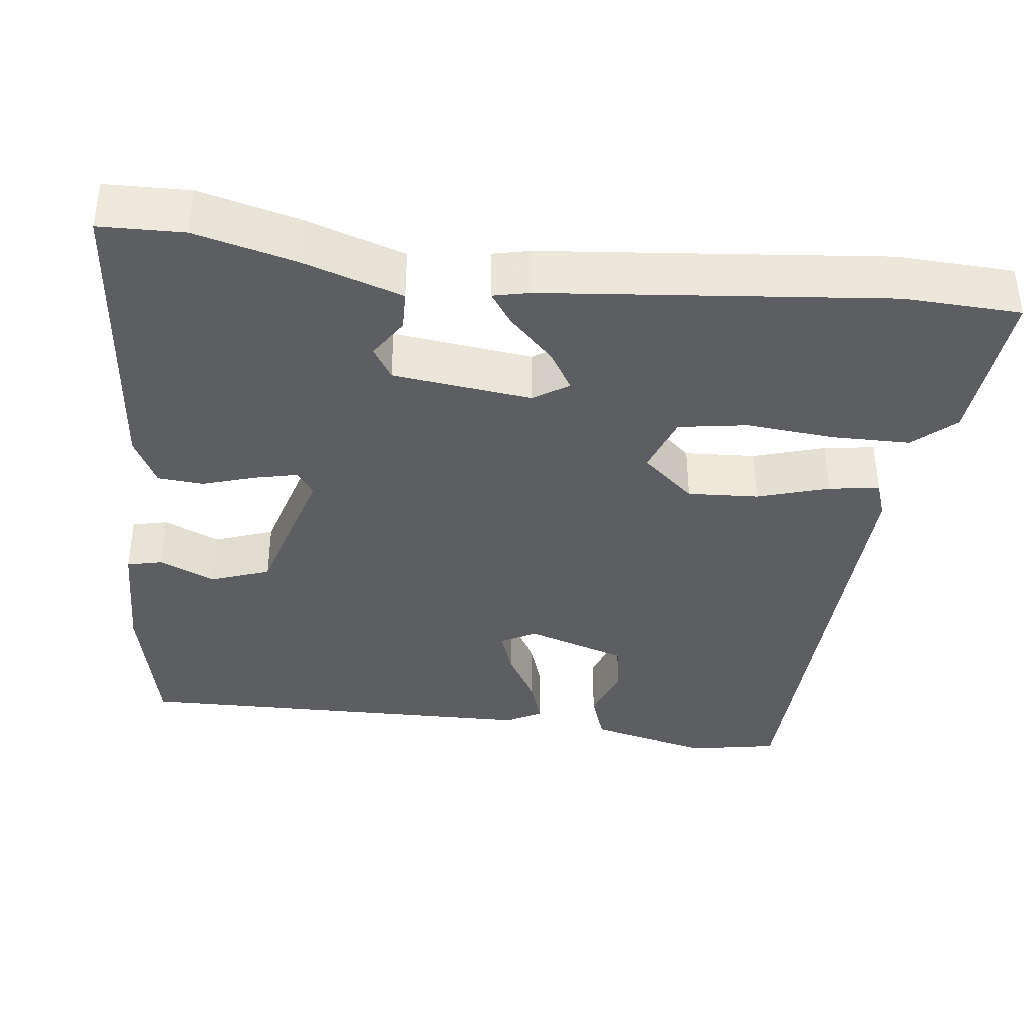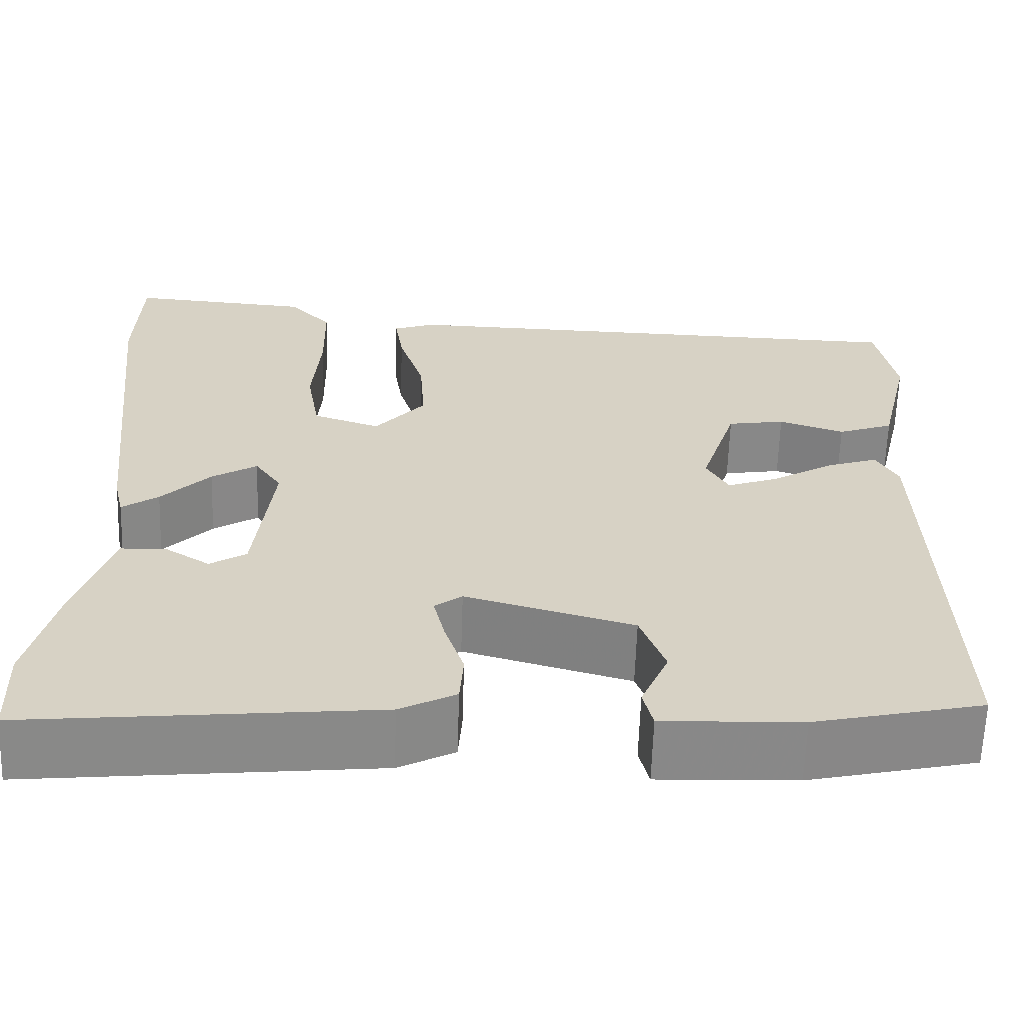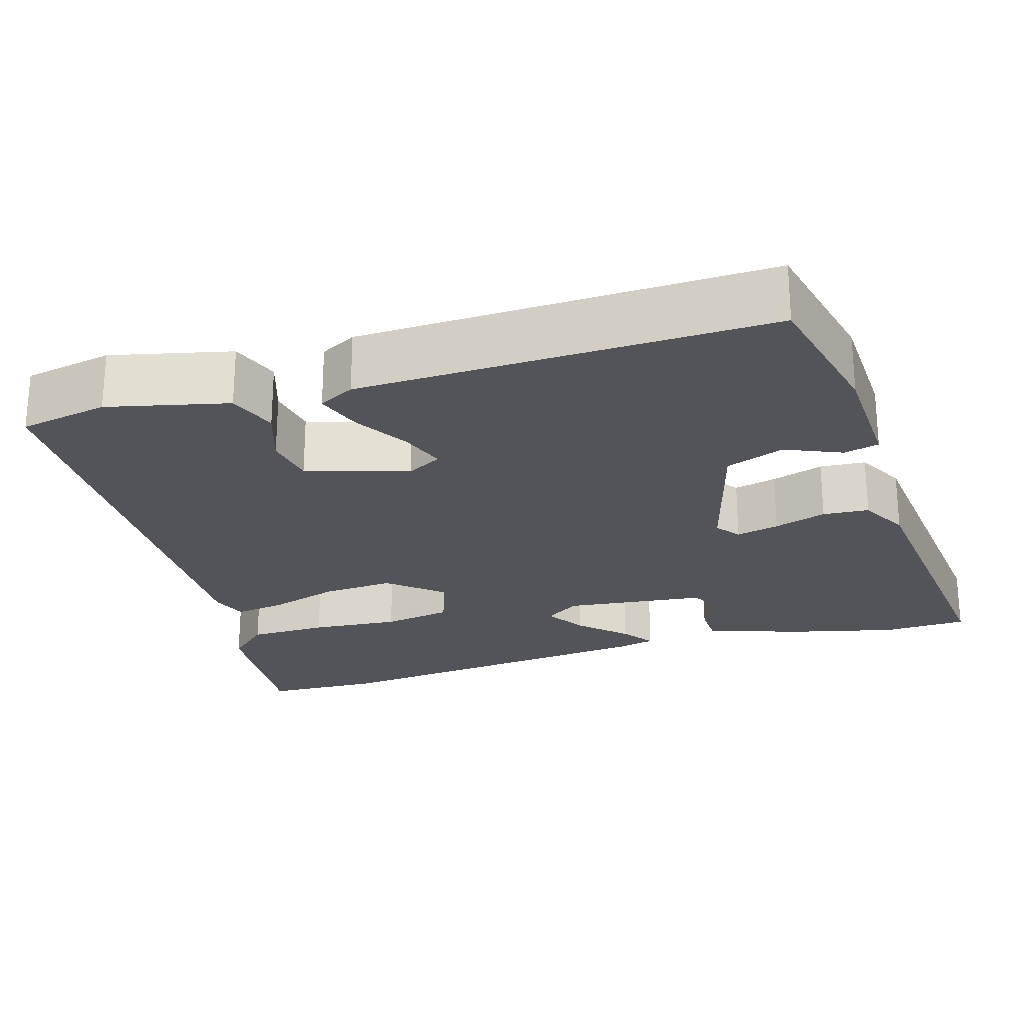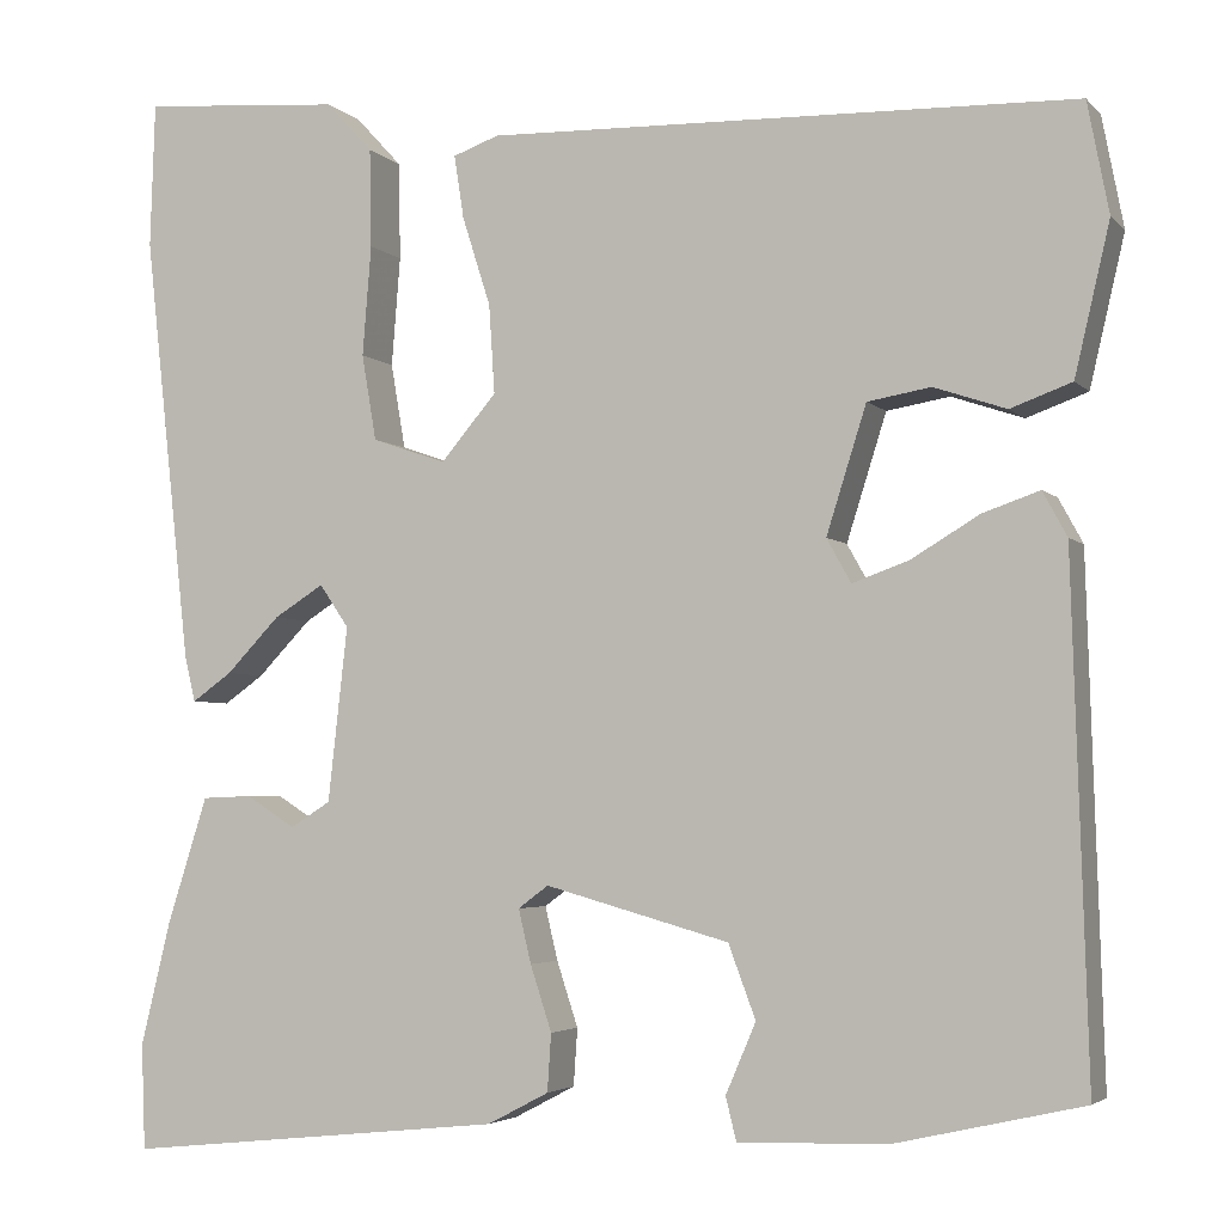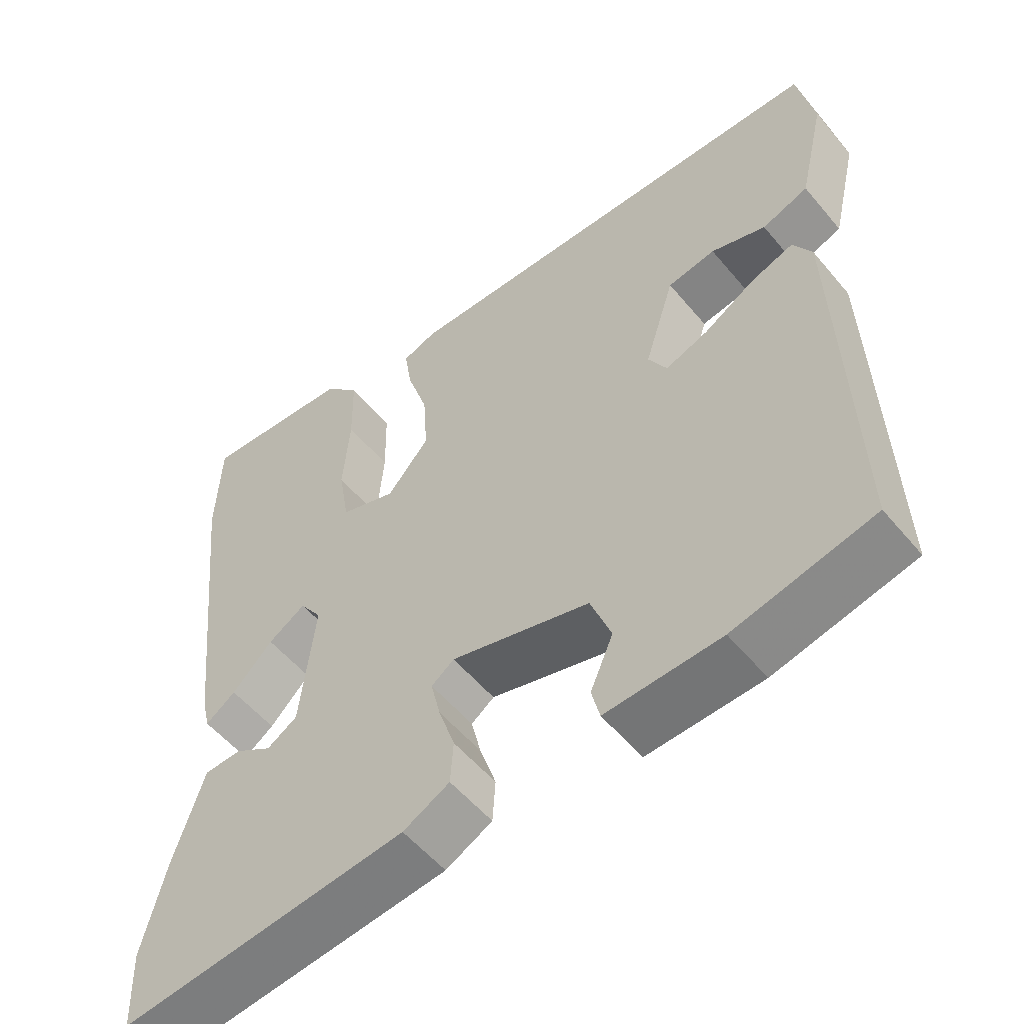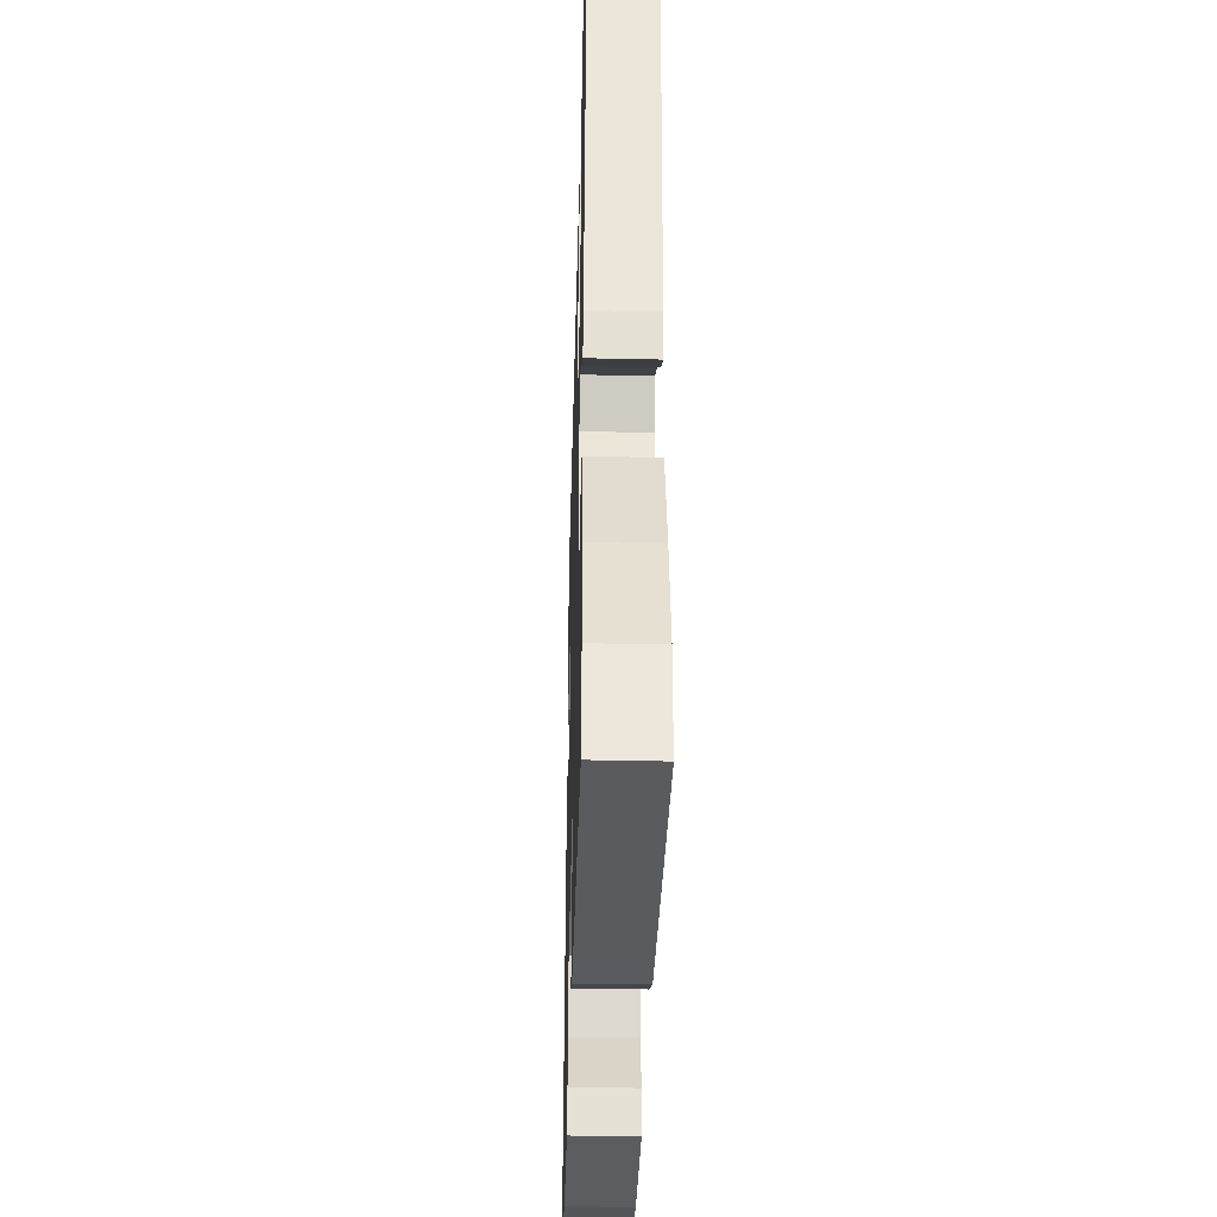
<metadata>
{"format":"obj","ext":"obj","renderer":"f3d","projection":"perspective","resolution":1024,"background":"white","views":[{"elev":-38.0,"azim":-97.5,"up":"+Y"},{"elev":-62.8,"azim":-1.9,"up":"+Z"},{"elev":-23.9,"azim":106.8,"up":"+Y"},{"elev":-3.8,"azim":21.1,"up":"+Z"},{"elev":-54.8,"azim":39.0,"up":"+Z"},{"elev":-38.5,"azim":-91.6,"up":"+Z"}]}
</metadata>
<code>
v 0.503 0.07 0.474
v 0.525 0.07 0.36
v 0.489 0.07 0.206
v 0.426 0.07 0.183
v 0.352 0.07 0.208
v 0.287 0.07 0.197
v 0.246 0.07 0.067
v 0.271 0.07 0.022
v 0.329 0.07 0.043
v 0.399 0.07 0.085
v 0.457 0.07 0.105
v 0.482 0.07 0.059
v 0.498 0.07 -0.466
v 0.309 0.07 -0.509
v 0.153 0.07 -0.515
v 0.142 0.07 -0.47
v 0.173 0.07 -0.398
v 0.145 0.07 -0.323
v -0.044 0.07 -0.27
v -0.075 0.07 -0.293
v -0.062 0.07 -0.348
v -0.04 0.07 -0.415
v -0.044 0.07 -0.474
v -0.107 0.07 -0.507
v -0.498 0.07 -0.548
v -0.502 0.07 -0.44
v -0.471 0.07 -0.312
v -0.43 0.07 -0.183
v -0.379 0.07 -0.181
v -0.328 0.07 -0.213
v -0.287 0.07 -0.187
v -0.267 0.07 -0.008
v -0.297 0.07 0.036
v -0.348 0.07 0.004
v -0.403 0.07 -0.053
v -0.444 0.07 -0.082
v -0.455 0.07 -0.035
v -0.503 0.07 0.405
v -0.498 0.07 0.554
v -0.292 0.07 0.538
v -0.244 0.07 0.486
v -0.242 0.07 0.385
v -0.251 0.07 0.272
v -0.236 0.07 0.184
v -0.16 0.07 0.158
v -0.103 0.07 0.225
v -0.109 0.07 0.316
v -0.138 0.07 0.407
v -0.148 0.07 0.472
v -0.101 0.07 0.489
v 0.503 0 0.474
v 0.525 0 0.36
v 0.489 0 0.206
v 0.426 0 0.183
v 0.352 0 0.208
v 0.287 0 0.197
v 0.246 0 0.067
v 0.271 0 0.022
v 0.329 0 0.043
v 0.399 0 0.085
v 0.457 0 0.105
v 0.482 0 0.059
v 0.498 0 -0.466
v 0.309 0 -0.509
v 0.153 0 -0.515
v 0.142 0 -0.47
v 0.173 0 -0.398
v 0.145 0 -0.323
v -0.044 0 -0.27
v -0.075 0 -0.293
v -0.062 0 -0.348
v -0.04 0 -0.415
v -0.044 0 -0.474
v -0.107 0 -0.507
v -0.498 0 -0.548
v -0.502 0 -0.44
v -0.471 0 -0.312
v -0.43 0 -0.183
v -0.379 0 -0.181
v -0.328 0 -0.213
v -0.287 0 -0.187
v -0.267 0 -0.008
v -0.297 0 0.036
v -0.348 0 0.004
v -0.403 0 -0.053
v -0.444 0 -0.082
v -0.455 0 -0.035
v -0.503 0 0.405
v -0.498 0 0.554
v -0.292 0 0.538
v -0.244 0 0.486
v -0.242 0 0.385
v -0.251 0 0.272
v -0.236 0 0.184
v -0.16 0 0.158
v -0.103 0 0.225
v -0.109 0 0.316
v -0.138 0 0.407
v -0.148 0 0.472
v -0.101 0 0.489
f 47 48 49 50
f 46 47 50 1
f 45 46 1 2
f 40 41 42 43
f 38 39 40 43
f 38 43 44
f 37 38 44
f 34 35 36 37
f 33 34 37 44
f 32 33 44 45
f 27 28 29 30
f 27 30 31
f 26 27 31
f 25 26 31
f 24 25 31
f 21 22 23 24
f 20 21 24 31
f 19 20 31 32
f 14 15 16 17
f 14 17 18
f 13 14 18
f 12 13 18
f 9 10 11 12
f 8 9 12 18
f 7 8 18 19
f 2 3 4 5
f 2 5 6
f 45 2 6
f 19 32 45
f 6 7 19 45
f 100 99 98 97
f 51 100 97 96
f 52 51 96 95
f 93 92 91 90
f 93 90 89 88
f 94 93 88
f 94 88 87
f 87 86 85 84
f 94 87 84 83
f 95 94 83 82
f 80 79 78 77
f 81 80 77
f 81 77 76
f 81 76 75
f 81 75 74
f 74 73 72 71
f 81 74 71 70
f 82 81 70 69
f 67 66 65 64
f 68 67 64
f 68 64 63
f 68 63 62
f 62 61 60 59
f 68 62 59 58
f 69 68 58 57
f 55 54 53 52
f 56 55 52
f 56 52 95
f 95 82 69
f 95 69 57 56
f 1 51 52 2
f 2 52 53 3
f 3 53 54 4
f 4 54 55 5
f 5 55 56 6
f 6 56 57 7
f 7 57 58 8
f 8 58 59 9
f 9 59 60 10
f 10 60 61 11
f 11 61 62 12
f 12 62 63 13
f 13 63 64 14
f 14 64 65 15
f 15 65 66 16
f 16 66 67 17
f 17 67 68 18
f 18 68 69 19
f 19 69 70 20
f 20 70 71 21
f 21 71 72 22
f 22 72 73 23
f 23 73 74 24
f 24 74 75 25
f 25 75 76 26
f 26 76 77 27
f 27 77 78 28
f 28 78 79 29
f 29 79 80 30
f 30 80 81 31
f 31 81 82 32
f 32 82 83 33
f 33 83 84 34
f 34 84 85 35
f 35 85 86 36
f 36 86 87 37
f 37 87 88 38
f 38 88 89 39
f 39 89 90 40
f 40 90 91 41
f 41 91 92 42
f 42 92 93 43
f 43 93 94 44
f 44 94 95 45
f 45 95 96 46
f 46 96 97 47
f 47 97 98 48
f 48 98 99 49
f 49 99 100 50
f 50 100 51 1

</code>
